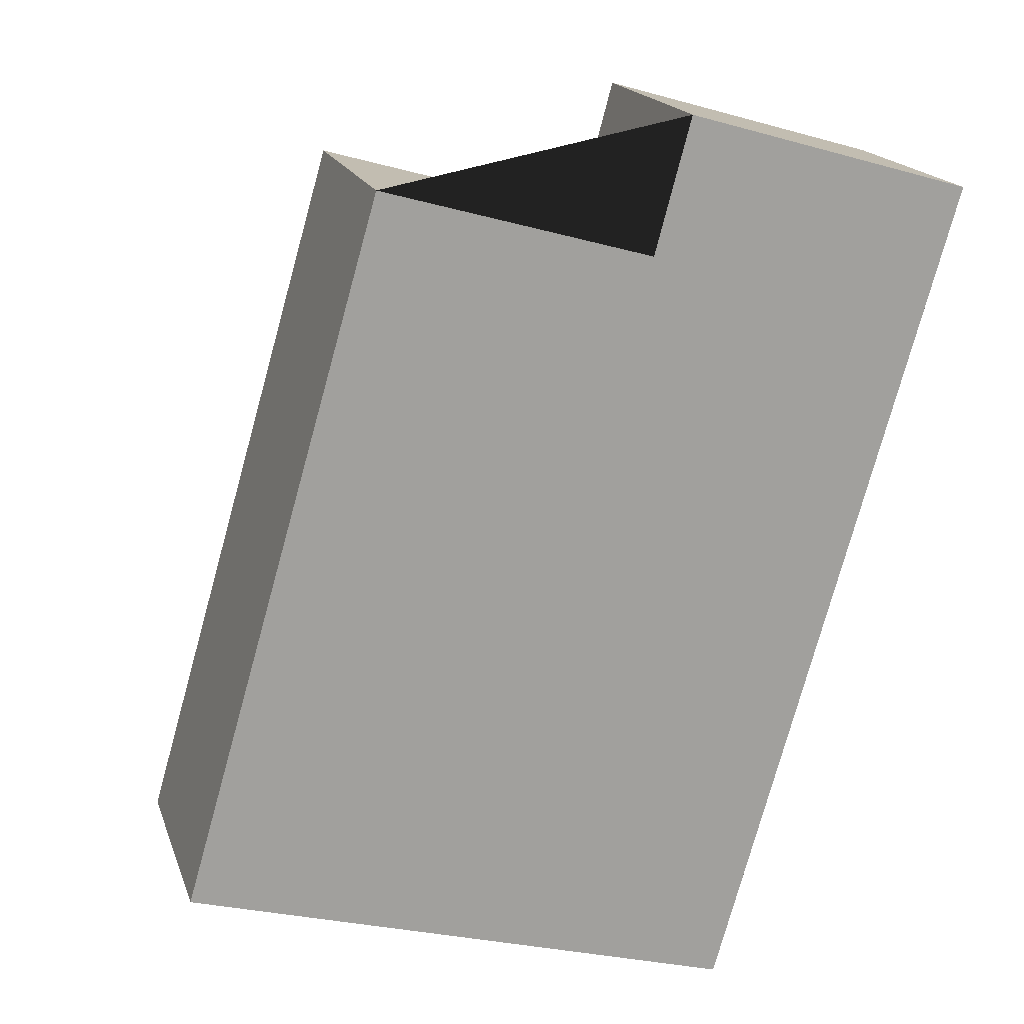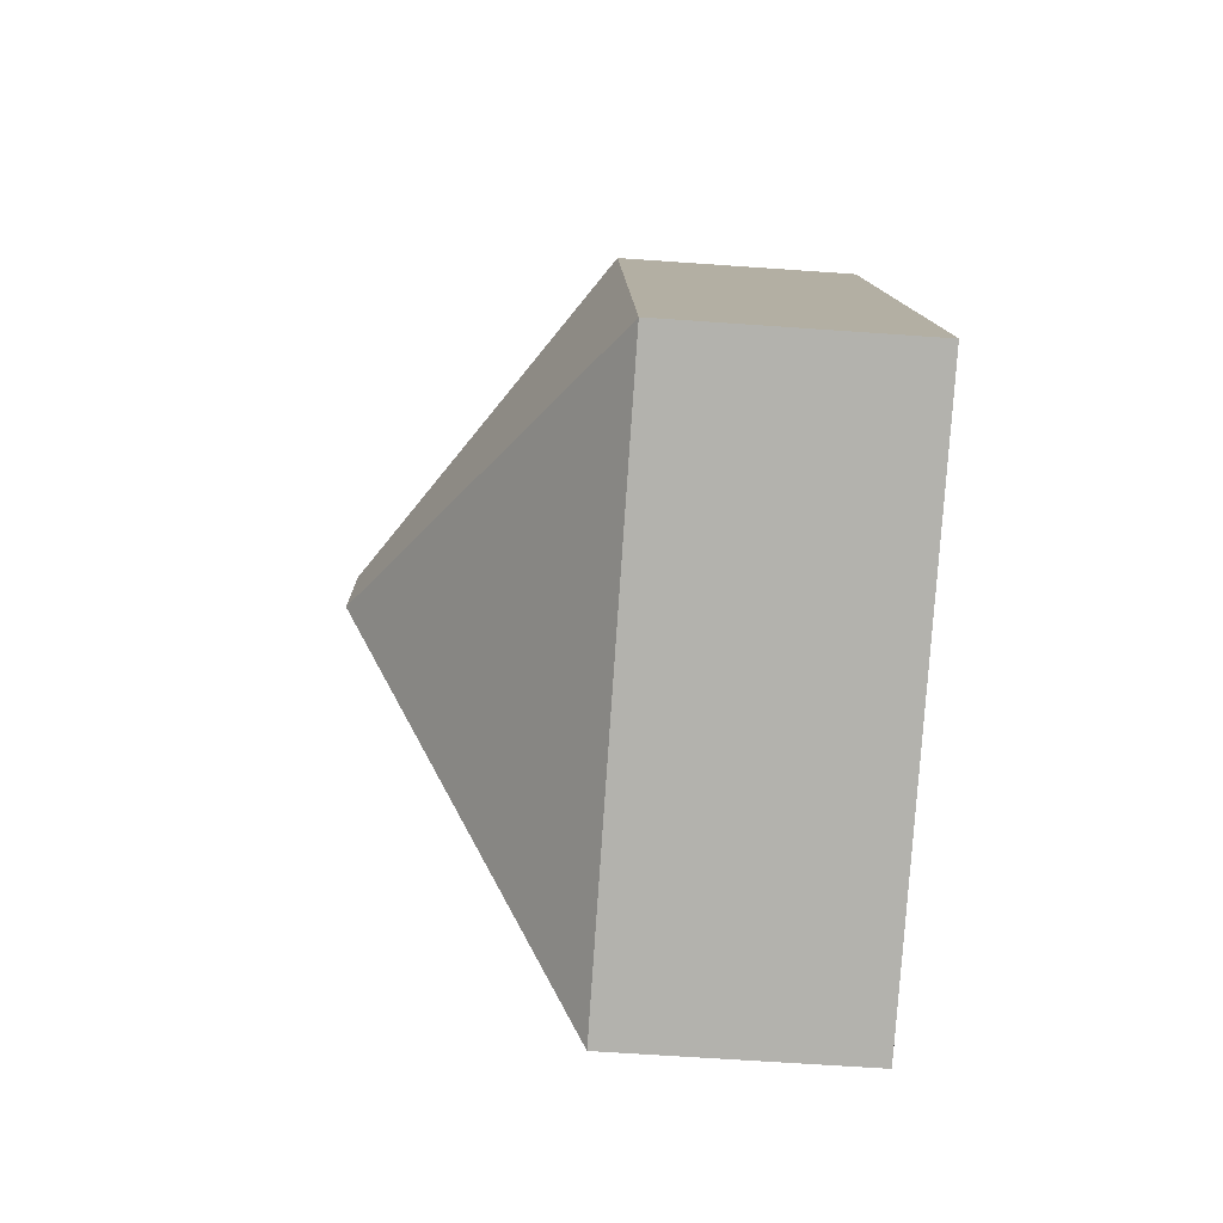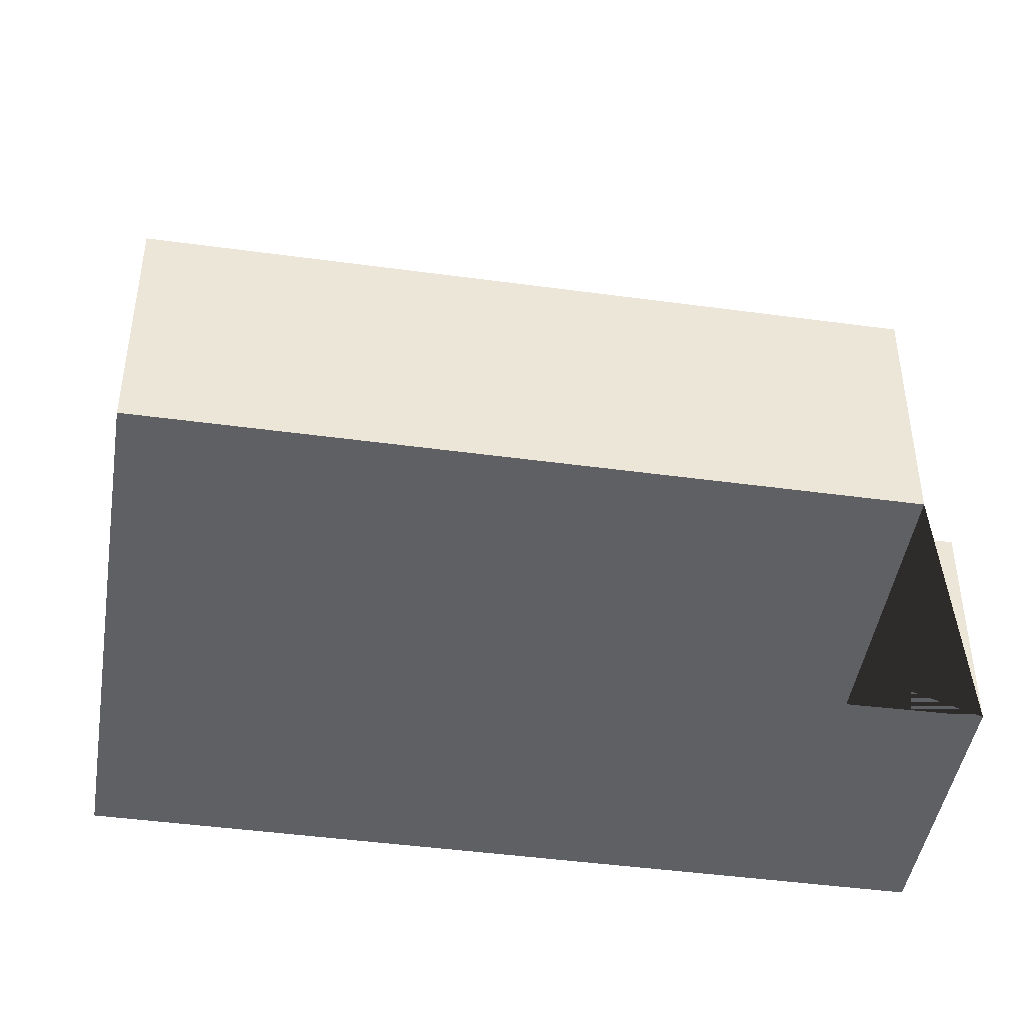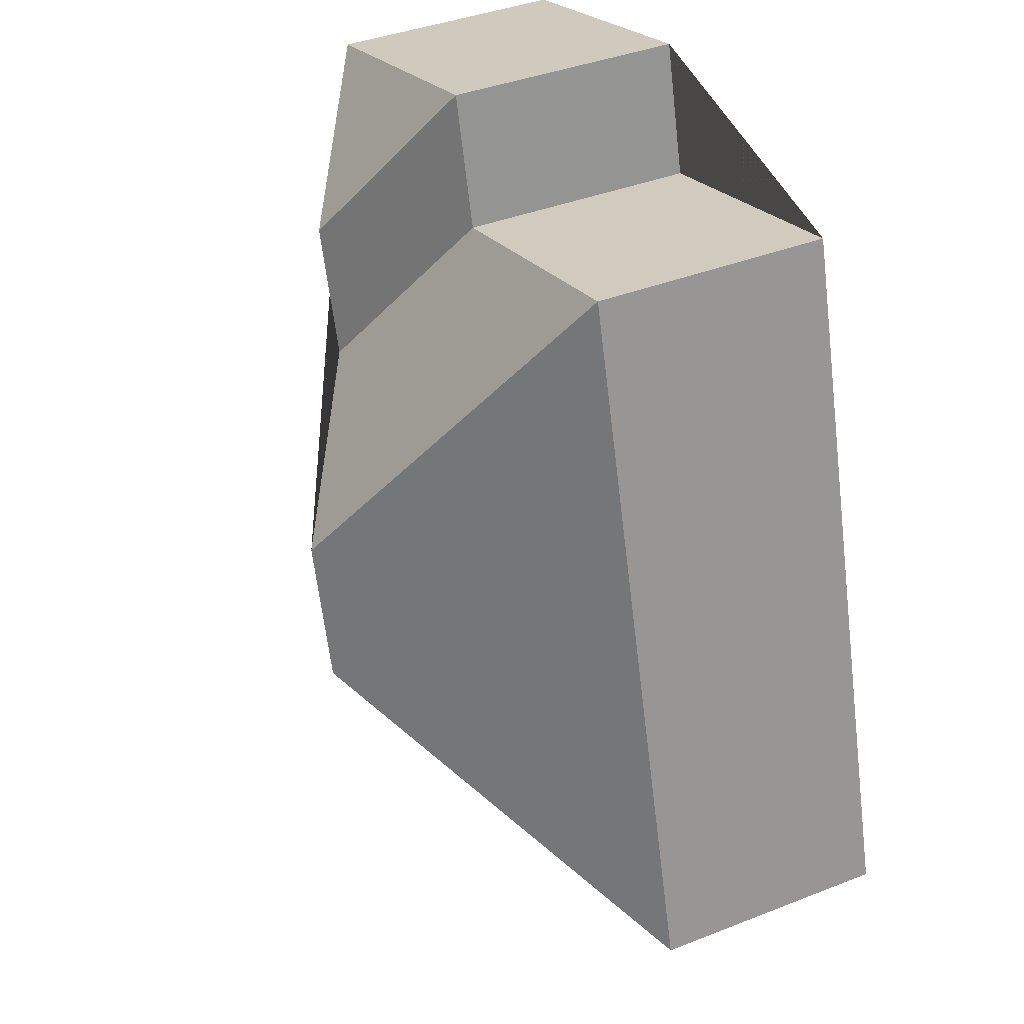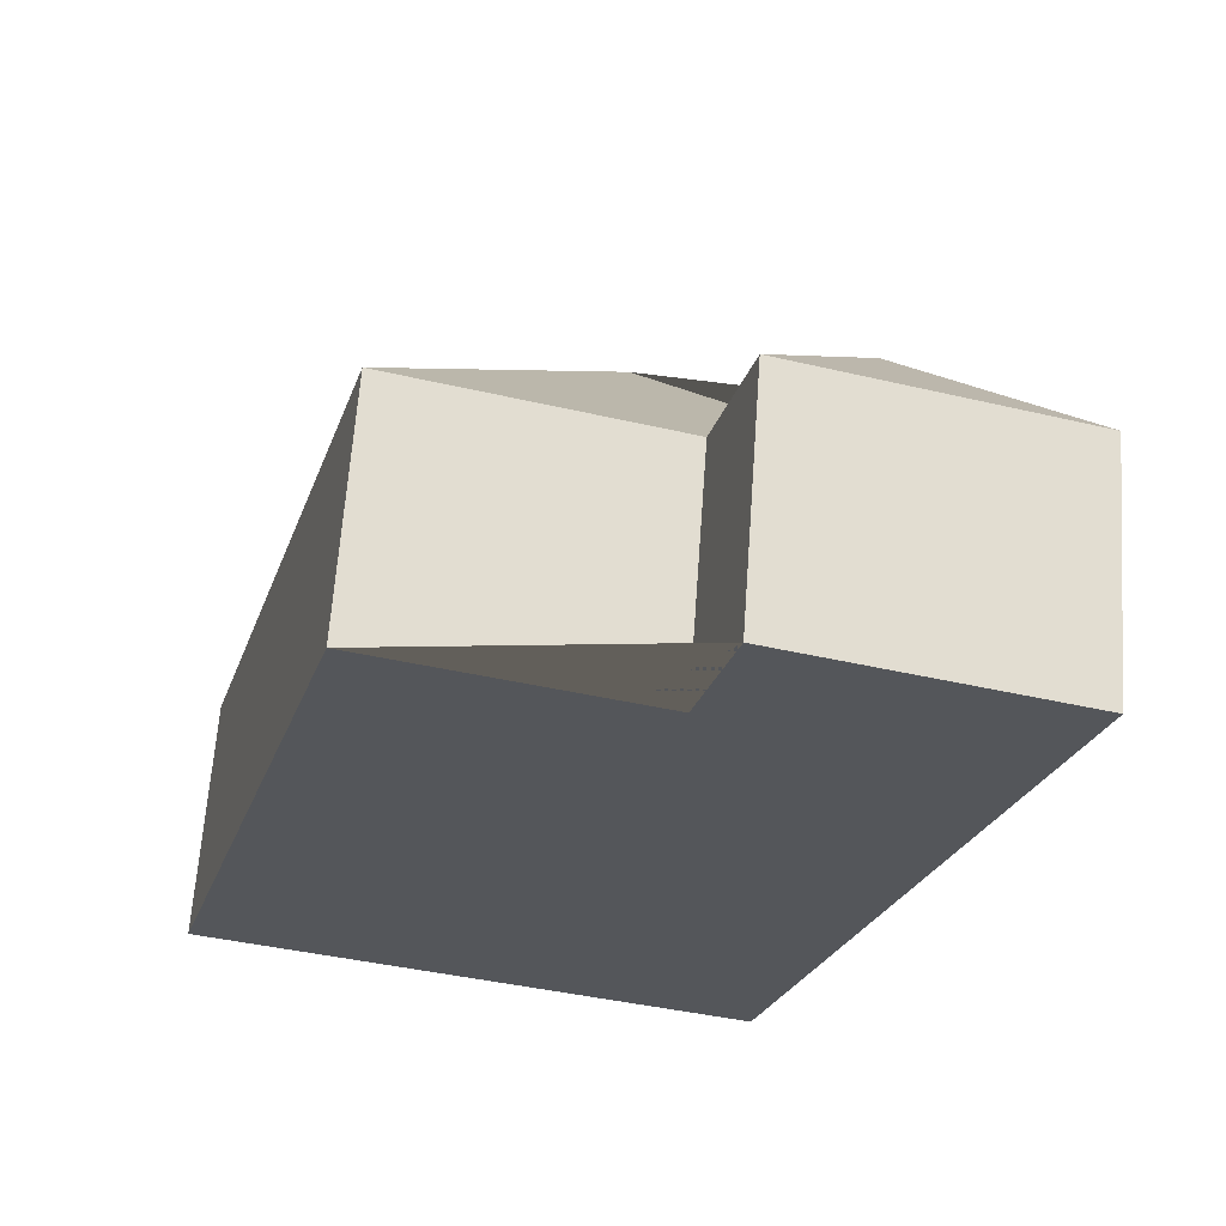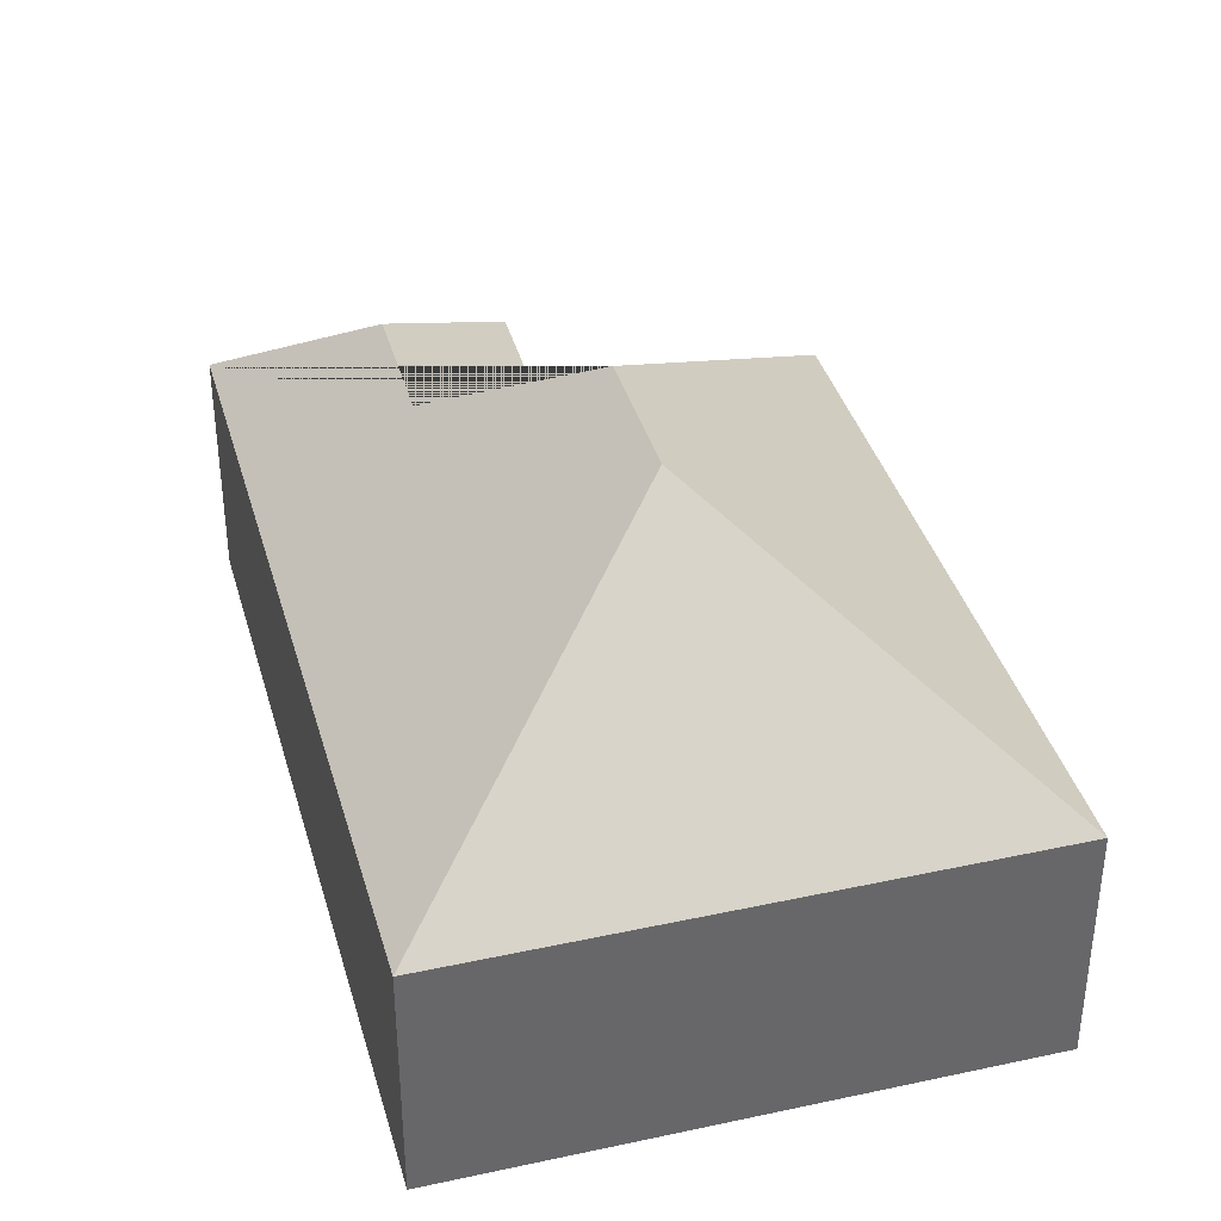
<metadata>
{"format":"obj","ext":"obj","renderer":"f3d","projection":"perspective","resolution":1024,"background":"white","views":[{"elev":17.9,"azim":-16.0,"up":"+Z"},{"elev":-63.2,"azim":-94.1,"up":"+Z"},{"elev":-44.8,"azim":-82.9,"up":"+Y"},{"elev":39.7,"azim":-115.9,"up":"+Z"},{"elev":64.6,"azim":4.1,"up":"+Z"},{"elev":38.1,"azim":-179.3,"up":"+Y"}]}
</metadata>
<code>
o BK39_500_015028_0030
v 170.5 75 -14.47
v 259.6 75 -40.13
v 159.3 75 -56.15
v 74.96 75 -32.23
v 202.7 110.6 -72.41
v 191.1 110.3 -114
v 135.6 145 -146.1
v 122.9 145 -190.1
v 185 75 -298.7
v 12.51 75 -249
v 170.5 0 -14.47
v 259.6 0 -40.13
v 185 0 -298.7
v 12.51 0 -249
v 74.96 0 -32.23
v 159.3 0 -56.15
f 5 6 3 1
f 6 7 4 3
f 7 8 10 4
f 8 9 10
f 5 2 1
f 2 9 8 7 6 5
f 11 12 13 14 15 16
f 1 11 12 2
f 2 12 13 9
f 9 13 14 10
f 10 14 15 4
f 4 15 16 3
f 3 16 11 1

</code>
